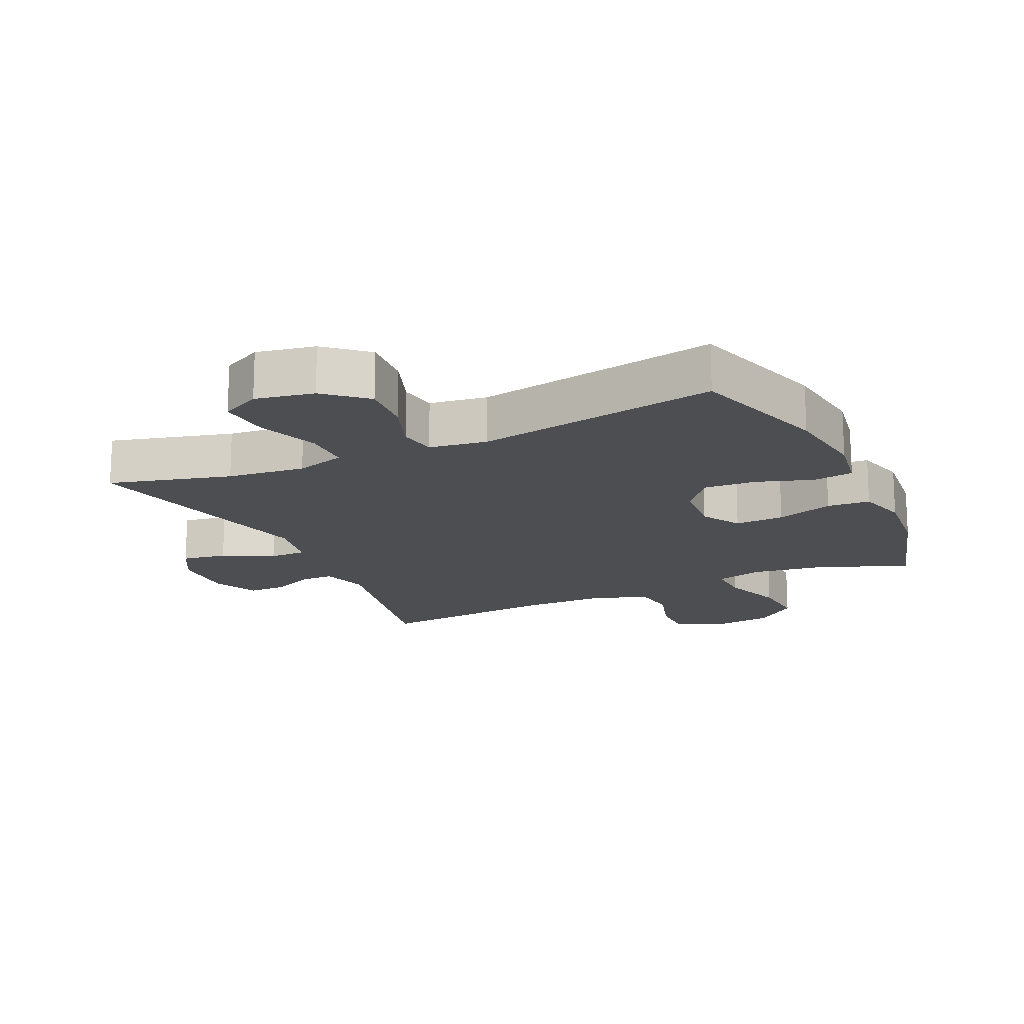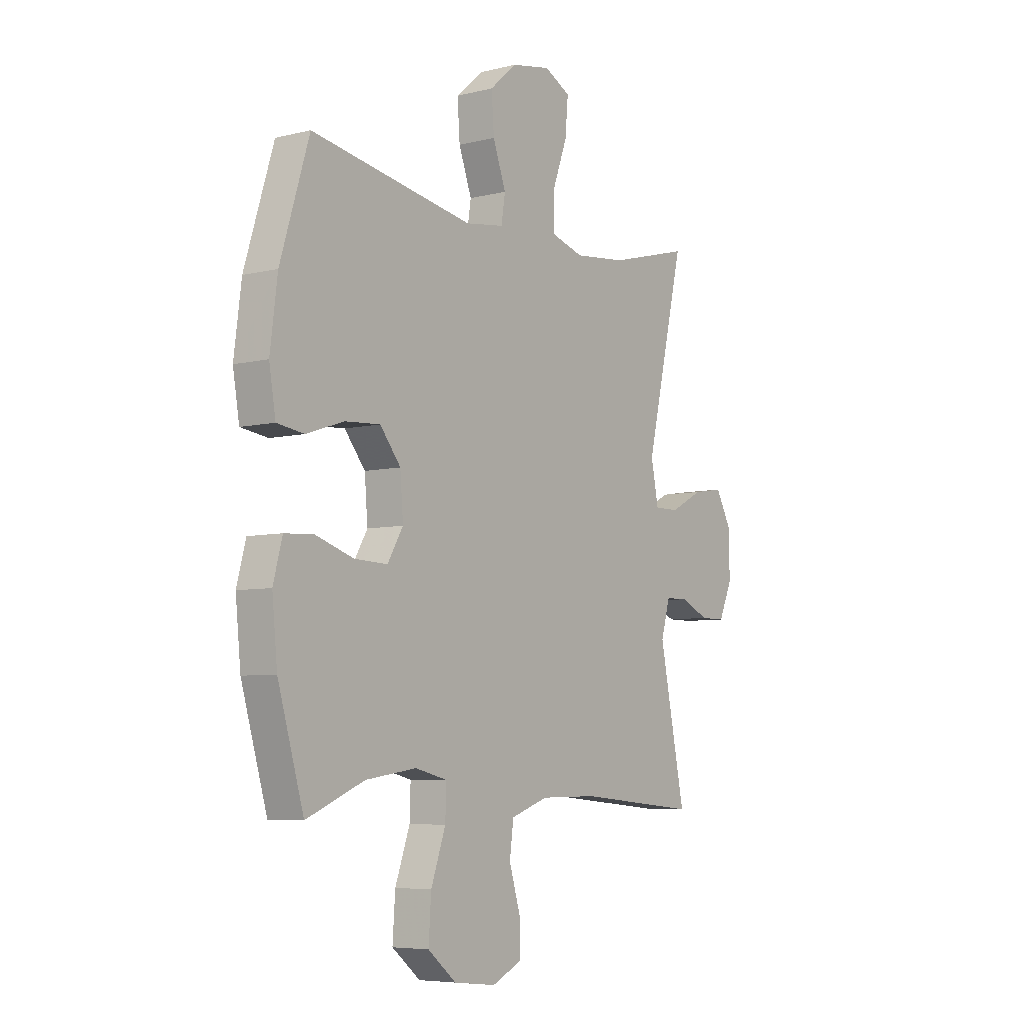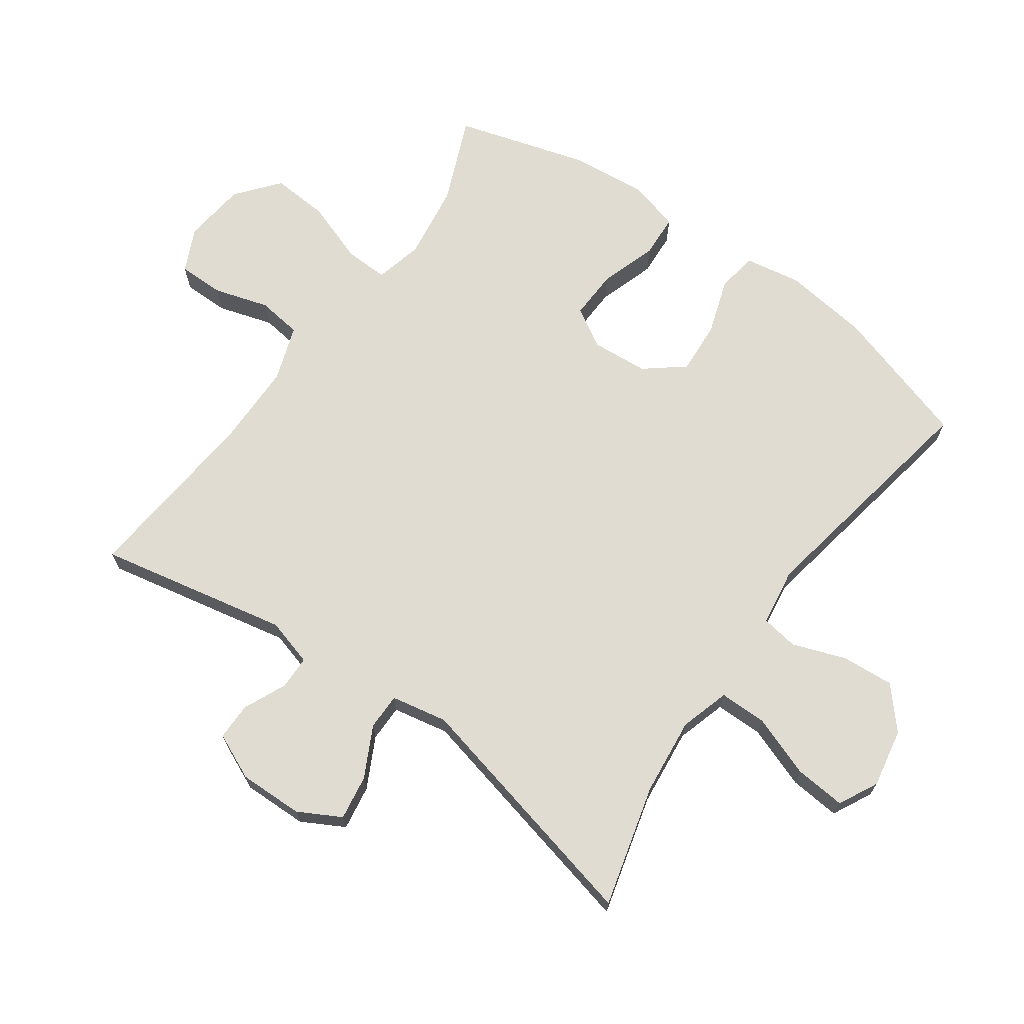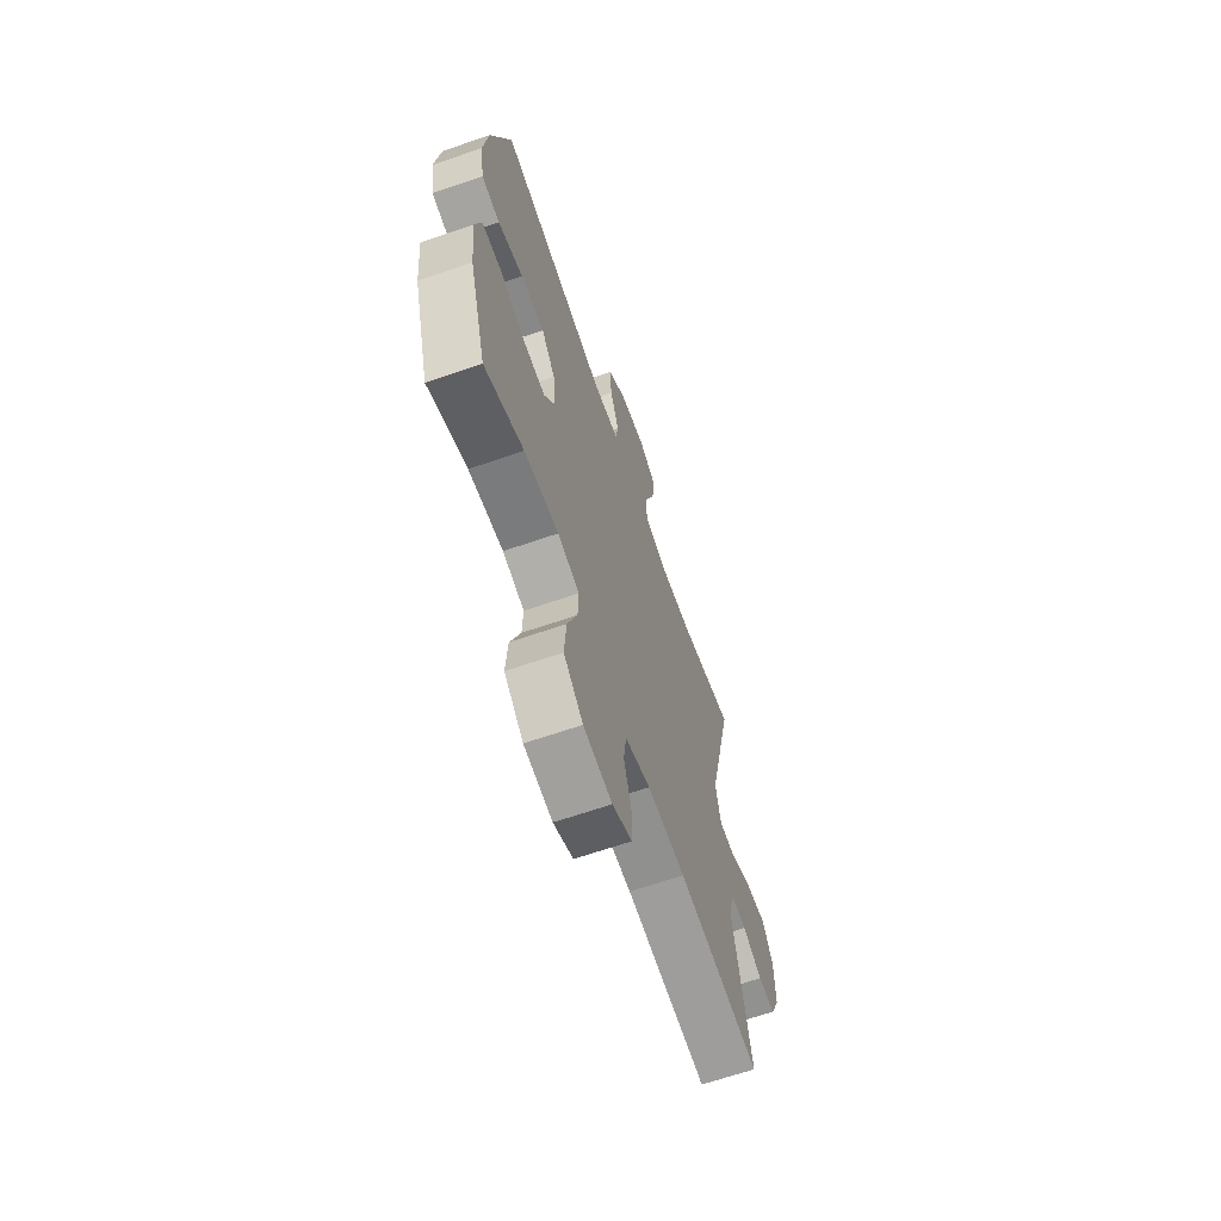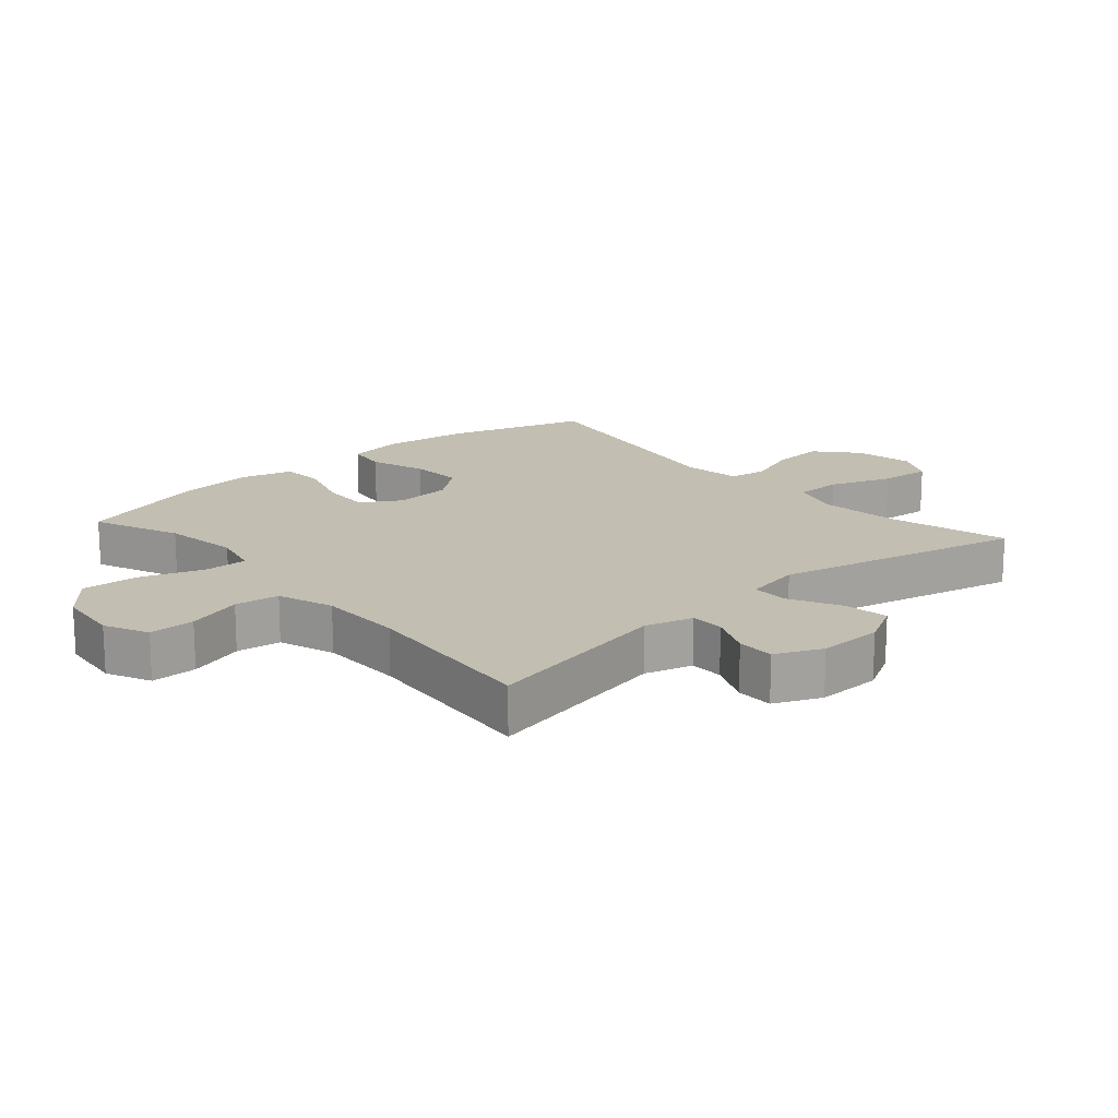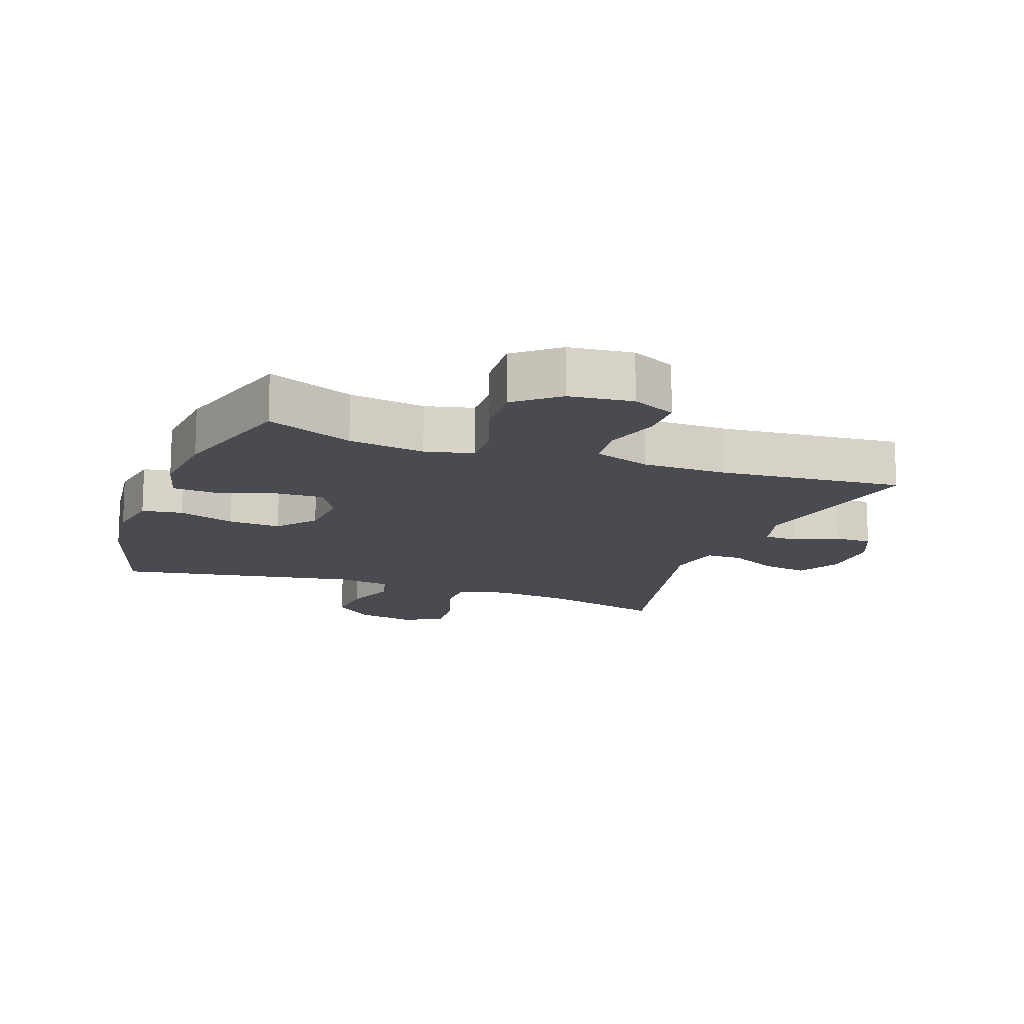
<metadata>
{"format":"obj","ext":"obj","renderer":"f3d","projection":"perspective","resolution":1024,"background":"white","views":[{"elev":-16.9,"azim":24.9,"up":"+Y"},{"elev":-6.2,"azim":126.4,"up":"+Z"},{"elev":69.1,"azim":-54.5,"up":"+Y"},{"elev":-65.9,"azim":109.1,"up":"+Z"},{"elev":17.1,"azim":-131.3,"up":"+Y"},{"elev":-14.5,"azim":159.9,"up":"+Y"}]}
</metadata>
<code>
v 0.5 0.07 -0.5
v 0.366 0.07 -0.444
v 0.248 0.07 -0.427
v 0.174 0.07 -0.445
v 0.176 0.07 -0.513
v 0.21 0.07 -0.609
v 0.216 0.07 -0.698
v 0.15 0.07 -0.752
v 0.052 0.07 -0.763
v -0.016 0.07 -0.731
v -0.016 0.07 -0.66
v 0.01 0.07 -0.574
v 0.001 0.07 -0.505
v -0.086 0.07 -0.475
v -0.217 0.07 -0.474
v -0.5 0.07 -0.5
v -0.44 0.07 -0.204
v -0.461 0.07 -0.13
v -0.513 0.07 -0.129
v -0.58 0.07 -0.159
v -0.638 0.07 -0.159
v -0.67 0.07 -0.087
v -0.668 0.07 0.013
v -0.632 0.07 0.079
v -0.562 0.07 0.068
v -0.484 0.07 0.028
v -0.427 0.07 0.028
v -0.41 0.07 0.115
v -0.5 0.07 0.5
v -0.311 0.07 0.45
v -0.19 0.07 0.437
v -0.113 0.07 0.46
v -0.113 0.07 0.534
v -0.148 0.07 0.63
v -0.155 0.07 0.709
v -0.094 0.07 0.74
v -0.003 0.07 0.723
v 0.06 0.07 0.668
v 0.054 0.07 0.587
v 0.024 0.07 0.504
v 0.033 0.07 0.446
v 0.123 0.07 0.433
v 0.5 0.07 0.5
v 0.567 0.07 0.282
v 0.584 0.07 0.149
v 0.569 0.07 0.06
v 0.506 0.07 0.051
v 0.419 0.07 0.08
v 0.337 0.07 0.085
v 0.289 0.07 0.025
v 0.282 0.07 -0.063
v 0.318 0.07 -0.124
v 0.395 0.07 -0.121
v 0.484 0.07 -0.092
v 0.551 0.07 -0.096
v 0.572 0.07 -0.175
v 0.56 0.07 -0.296
v 0.5 0 -0.5
v 0.366 0 -0.444
v 0.248 0 -0.427
v 0.174 0 -0.445
v 0.176 0 -0.513
v 0.21 0 -0.609
v 0.216 0 -0.698
v 0.15 0 -0.752
v 0.052 0 -0.763
v -0.016 0 -0.731
v -0.016 0 -0.66
v 0.01 0 -0.574
v 0.001 0 -0.505
v -0.086 0 -0.475
v -0.217 0 -0.474
v -0.5 0 -0.5
v -0.44 0 -0.204
v -0.461 0 -0.13
v -0.513 0 -0.129
v -0.58 0 -0.159
v -0.638 0 -0.159
v -0.67 0 -0.087
v -0.668 0 0.013
v -0.632 0 0.079
v -0.562 0 0.068
v -0.484 0 0.028
v -0.427 0 0.028
v -0.41 0 0.115
v -0.5 0 0.5
v -0.311 0 0.45
v -0.19 0 0.437
v -0.113 0 0.46
v -0.113 0 0.534
v -0.148 0 0.63
v -0.155 0 0.709
v -0.094 0 0.74
v -0.003 0 0.723
v 0.06 0 0.668
v 0.054 0 0.587
v 0.024 0 0.504
v 0.033 0 0.446
v 0.123 0 0.433
v 0.5 0 0.5
v 0.567 0 0.282
v 0.584 0 0.149
v 0.569 0 0.06
v 0.506 0 0.051
v 0.419 0 0.08
v 0.337 0 0.085
v 0.289 0 0.025
v 0.282 0 -0.063
v 0.318 0 -0.124
v 0.395 0 -0.121
v 0.484 0 -0.092
v 0.551 0 -0.096
v 0.572 0 -0.175
v 0.56 0 -0.296
f 57 1 2
f 56 57 2
f 55 56 2
f 54 55 2
f 53 54 2
f 52 53 2 3
f 51 52 3 4
f 50 51 4
f 46 47 48
f 45 46 48
f 44 45 48
f 43 44 48
f 42 43 48
f 41 42 48 49
f 38 39 40
f 37 38 40
f 36 37 40
f 35 36 40
f 34 35 40
f 33 34 40
f 32 33 40 41
f 41 49 50
f 32 41 50
f 31 32 50
f 28 29 30
f 31 50 4
f 30 31 4
f 28 30 4
f 27 28 4
f 24 25 26
f 23 24 26
f 22 23 26
f 21 22 26
f 20 21 26
f 19 20 26
f 15 16 17
f 14 15 17 18
f 13 14 18
f 10 11 12
f 9 10 12
f 8 9 12
f 7 8 12
f 6 7 12
f 5 6 12
f 5 12 13
f 4 5 13 18
f 18 19 26 27
f 4 18 27
f 59 58 114
f 59 114 113
f 59 113 112
f 59 112 111
f 59 111 110
f 60 59 110 109
f 61 60 109 108
f 61 108 107
f 105 104 103
f 105 103 102
f 105 102 101
f 105 101 100
f 105 100 99
f 106 105 99 98
f 97 96 95
f 97 95 94
f 97 94 93
f 97 93 92
f 97 92 91
f 97 91 90
f 98 97 90 89
f 107 106 98
f 107 98 89
f 107 89 88
f 87 86 85
f 61 107 88
f 61 88 87
f 61 87 85
f 61 85 84
f 83 82 81
f 83 81 80
f 83 80 79
f 83 79 78
f 83 78 77
f 83 77 76
f 74 73 72
f 75 74 72 71
f 75 71 70
f 69 68 67
f 69 67 66
f 69 66 65
f 69 65 64
f 69 64 63
f 69 63 62
f 70 69 62
f 75 70 62 61
f 84 83 76 75
f 84 75 61
f 1 58 59 2
f 2 59 60 3
f 3 60 61 4
f 4 61 62 5
f 5 62 63 6
f 6 63 64 7
f 7 64 65 8
f 8 65 66 9
f 9 66 67 10
f 10 67 68 11
f 11 68 69 12
f 12 69 70 13
f 13 70 71 14
f 14 71 72 15
f 15 72 73 16
f 16 73 74 17
f 17 74 75 18
f 18 75 76 19
f 19 76 77 20
f 20 77 78 21
f 21 78 79 22
f 22 79 80 23
f 23 80 81 24
f 24 81 82 25
f 25 82 83 26
f 26 83 84 27
f 27 84 85 28
f 28 85 86 29
f 29 86 87 30
f 30 87 88 31
f 31 88 89 32
f 32 89 90 33
f 33 90 91 34
f 34 91 92 35
f 35 92 93 36
f 36 93 94 37
f 37 94 95 38
f 38 95 96 39
f 39 96 97 40
f 40 97 98 41
f 41 98 99 42
f 42 99 100 43
f 43 100 101 44
f 44 101 102 45
f 45 102 103 46
f 46 103 104 47
f 47 104 105 48
f 48 105 106 49
f 49 106 107 50
f 50 107 108 51
f 51 108 109 52
f 52 109 110 53
f 53 110 111 54
f 54 111 112 55
f 55 112 113 56
f 56 113 114 57
f 57 114 58 1

</code>
